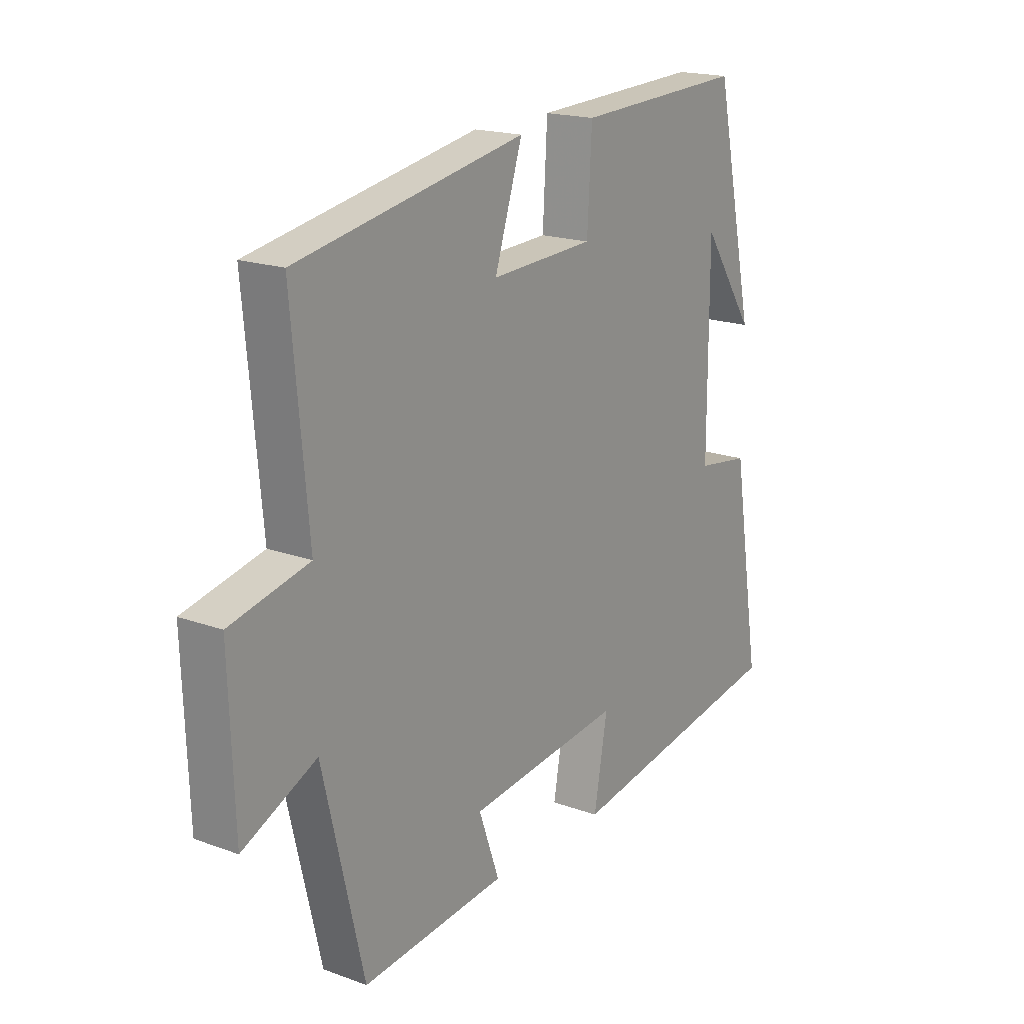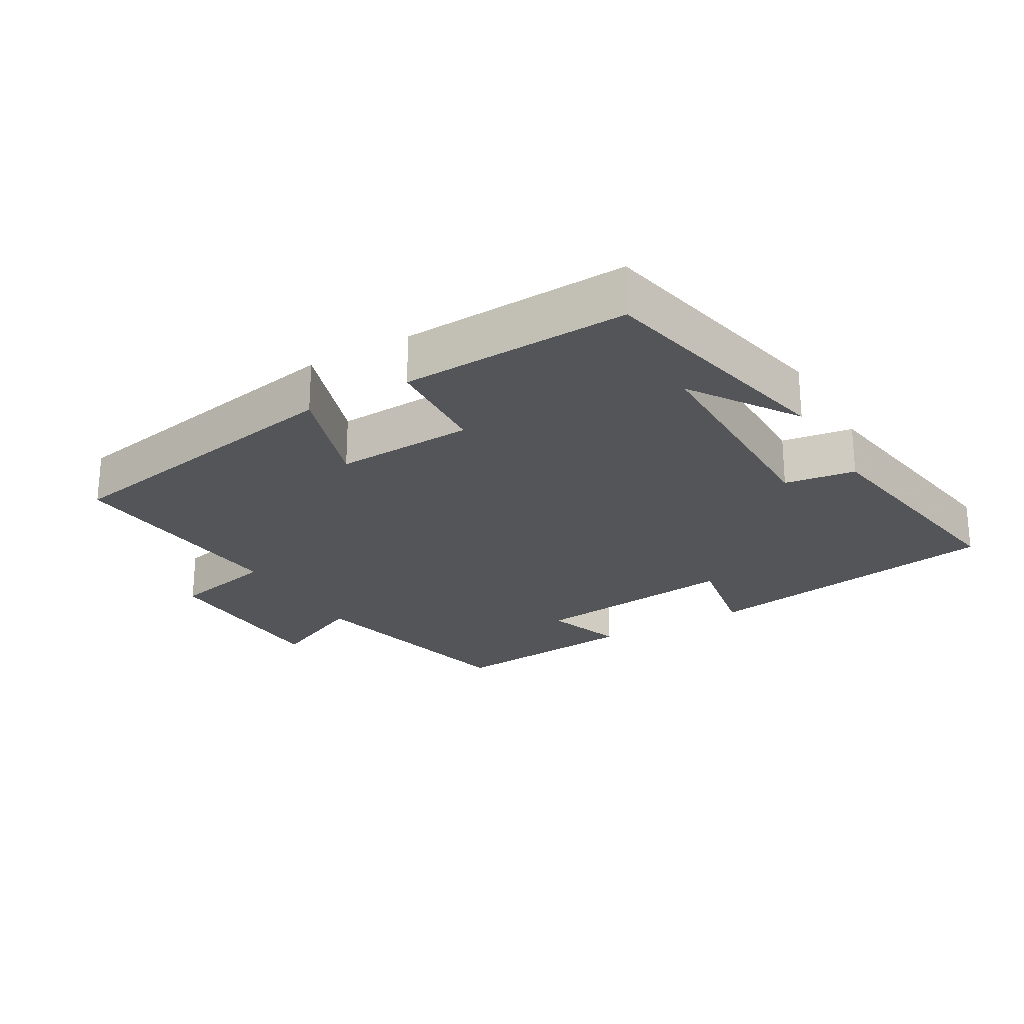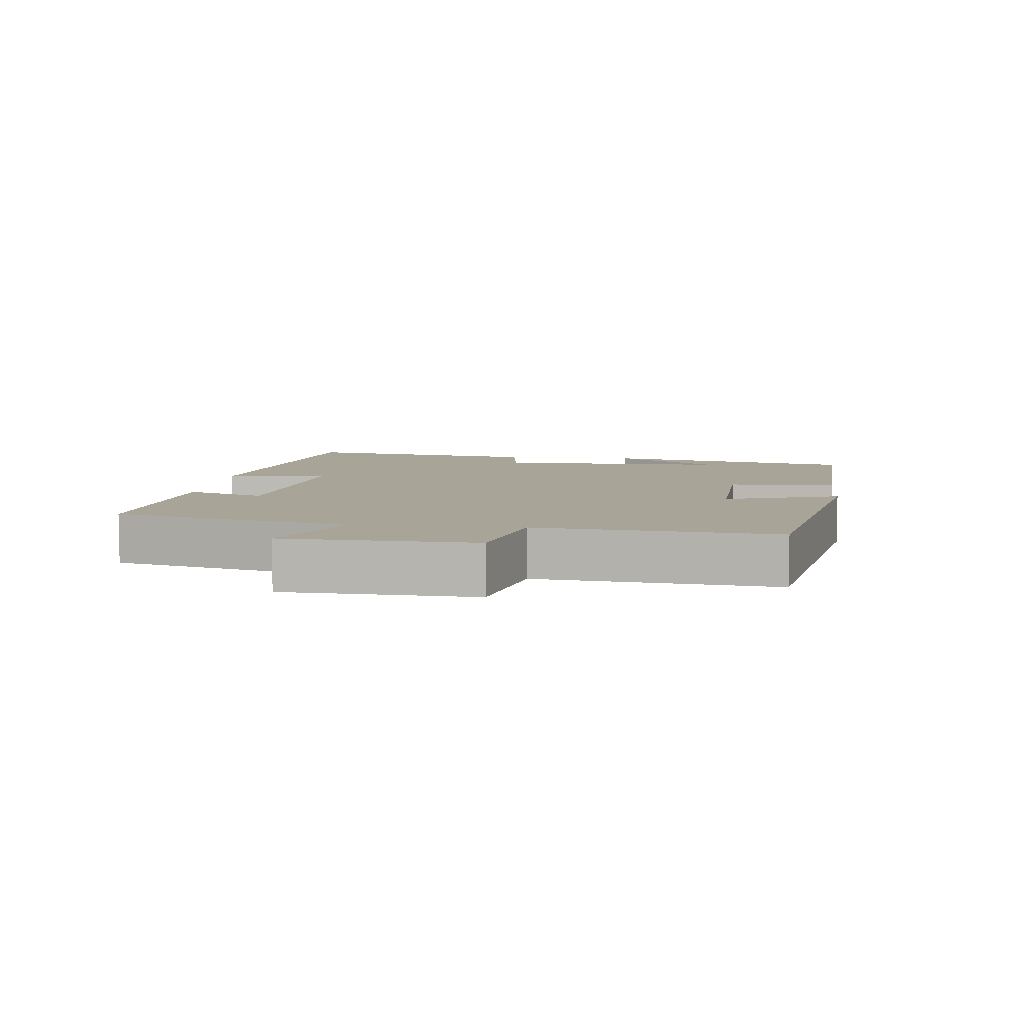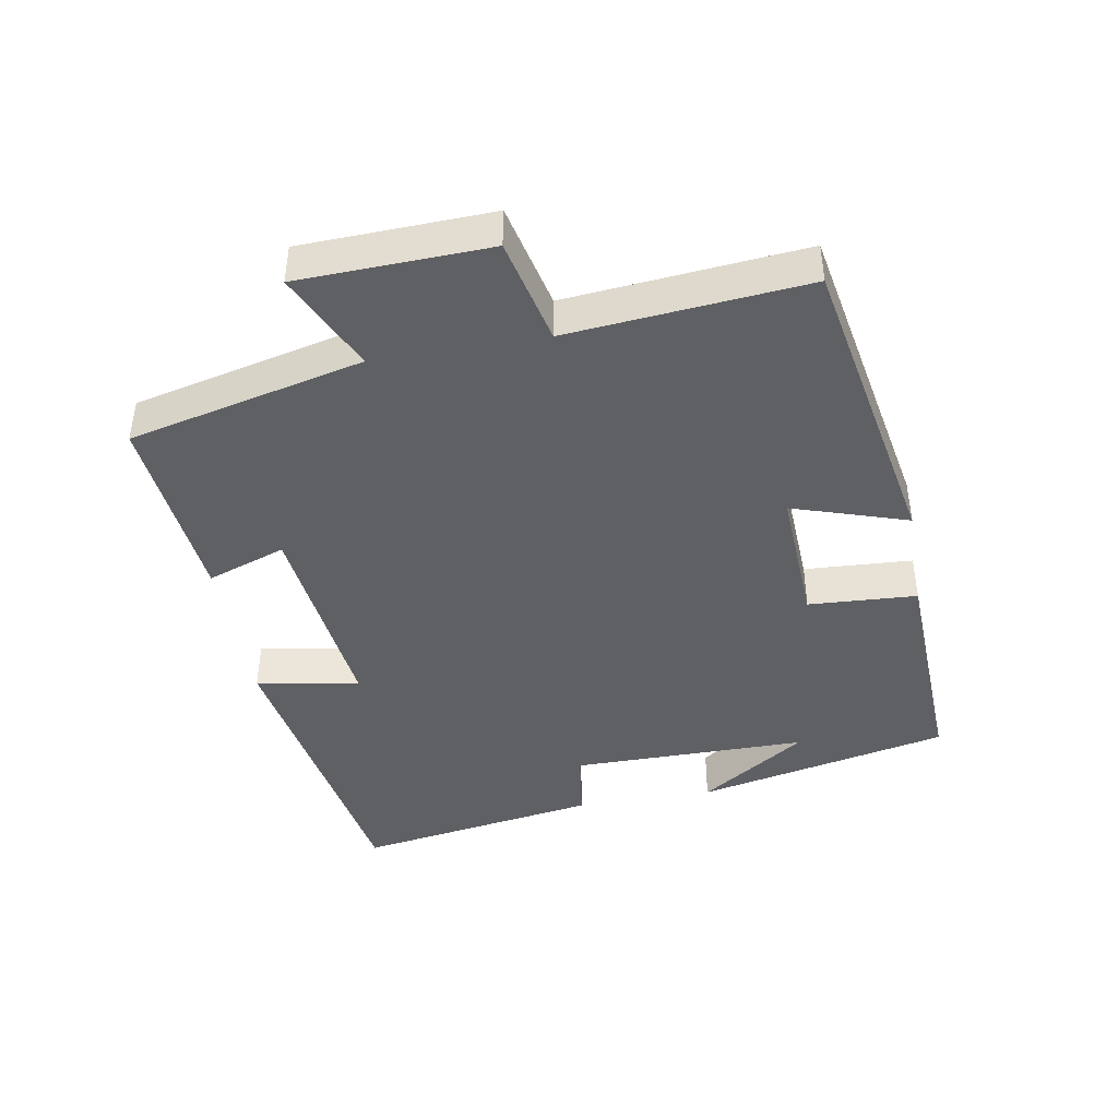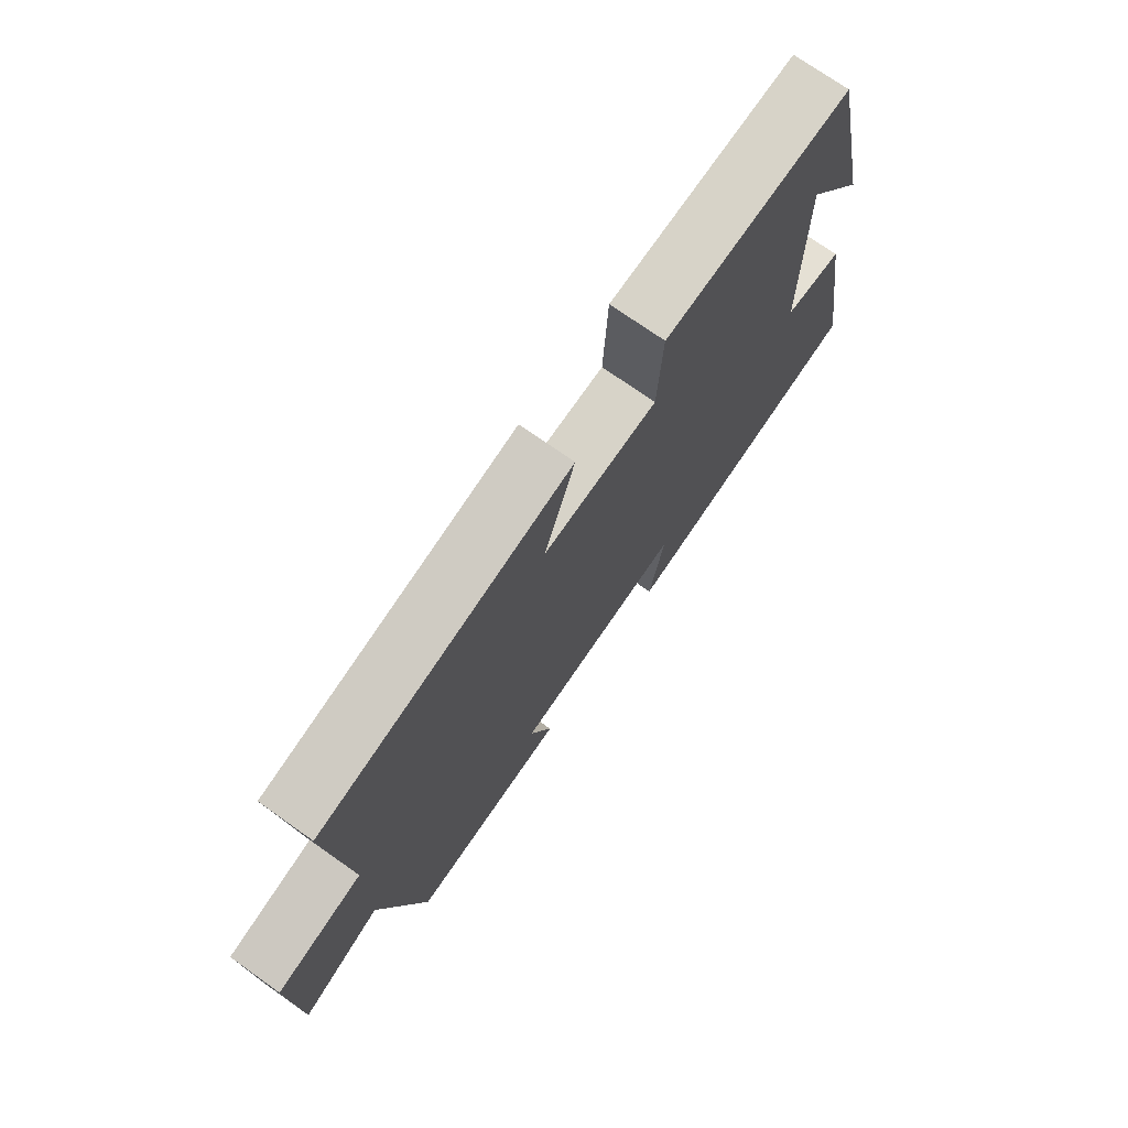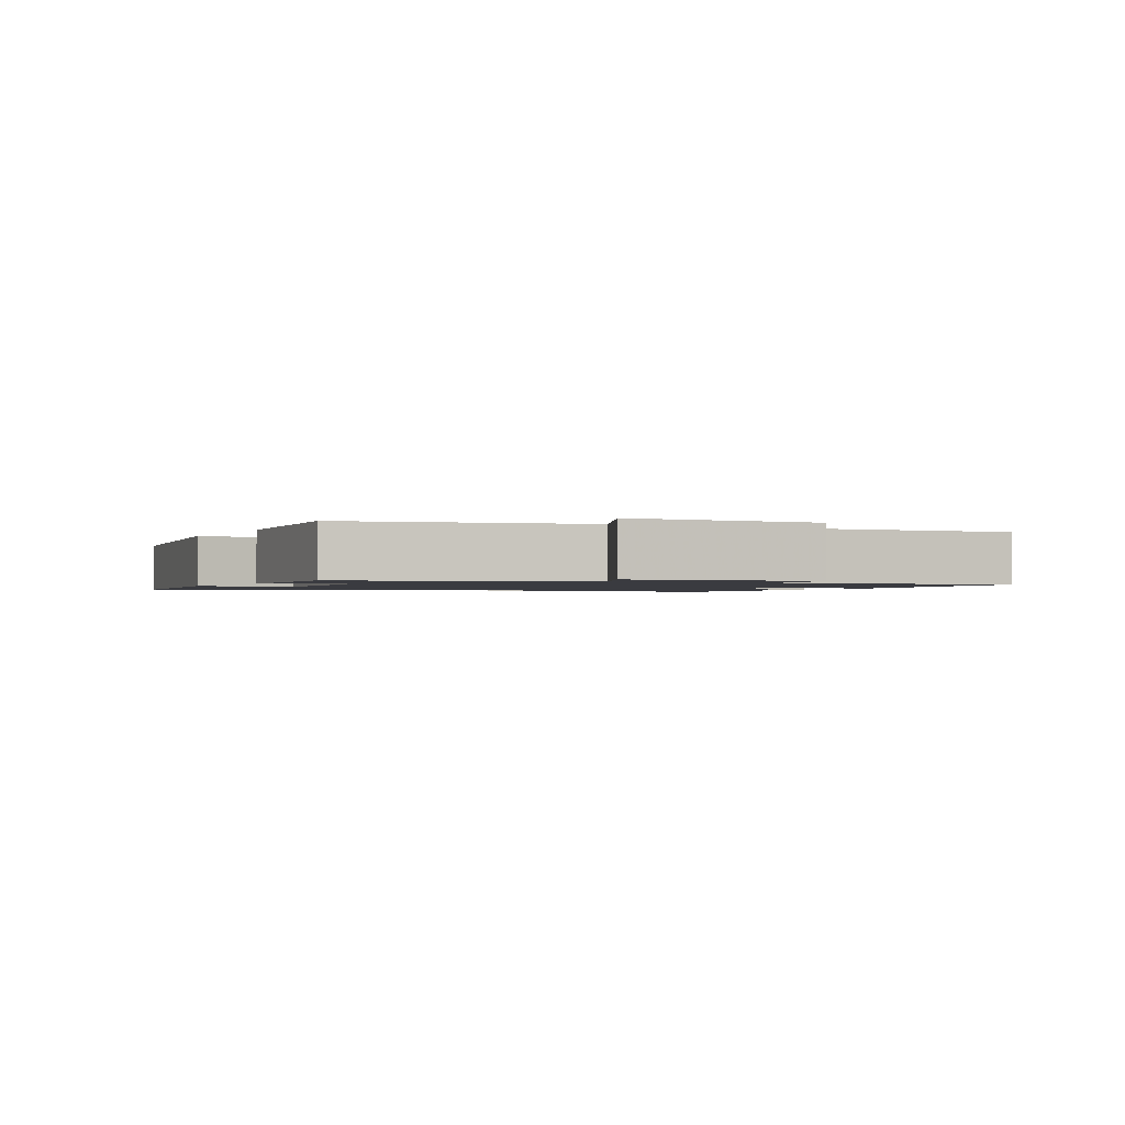
<metadata>
{"format":"obj","ext":"obj","renderer":"f3d","projection":"perspective","resolution":1024,"background":"white","views":[{"elev":18.5,"azim":-55.0,"up":"+Z"},{"elev":-24.1,"azim":30.0,"up":"+Y"},{"elev":7.0,"azim":-83.5,"up":"+Y"},{"elev":-42.9,"azim":-80.1,"up":"+Y"},{"elev":73.3,"azim":-54.8,"up":"+Z"},{"elev":-1.4,"azim":-117.9,"up":"+Y"}]}
</metadata>
<code>
v -0.532 0.07 0.415
v -0.079 0.07 0.5
v -0.134 0.07 0.33
v 0.072 0.07 0.34
v 0.081 0.07 0.5
v 0.419 0.07 0.515
v 0.5 0.07 0.141
v 0.395 0.07 0.298
v 0.395 0.07 -0.05
v 0.5 0.07 -0.065
v 0.558 0.07 -0.424
v 0.108 0.07 -0.5
v 0.135 0.07 -0.348
v -0.173 0.07 -0.384
v -0.132 0.07 -0.5
v -0.419 0.07 -0.528
v -0.5 0.07 -0.183
v -0.646 0.07 -0.251
v -0.656 0.07 0.029
v -0.5 0.07 0.065
v -0.532 0 0.415
v -0.079 0 0.5
v -0.134 0 0.33
v 0.072 0 0.34
v 0.081 0 0.5
v 0.419 0 0.515
v 0.5 0 0.141
v 0.395 0 0.298
v 0.395 0 -0.05
v 0.5 0 -0.065
v 0.558 0 -0.424
v 0.108 0 -0.5
v 0.135 0 -0.348
v -0.173 0 -0.384
v -0.132 0 -0.5
v -0.419 0 -0.528
v -0.5 0 -0.183
v -0.646 0 -0.251
v -0.656 0 0.029
v -0.5 0 0.065
f 17 18 19 20
f 15 16 17 20
f 14 15 20 1
f 13 14 1
f 10 11 12 13
f 9 10 13
f 8 9 13
f 6 7 8
f 4 5 6 8
f 3 4 8 13
f 1 2 3
f 1 3 13
f 40 39 38 37
f 40 37 36 35
f 21 40 35 34
f 21 34 33
f 33 32 31 30
f 33 30 29
f 33 29 28
f 28 27 26
f 28 26 25 24
f 33 28 24 23
f 23 22 21
f 33 23 21
f 1 21 22 2
f 2 22 23 3
f 3 23 24 4
f 4 24 25 5
f 5 25 26 6
f 6 26 27 7
f 7 27 28 8
f 8 28 29 9
f 9 29 30 10
f 10 30 31 11
f 11 31 32 12
f 12 32 33 13
f 13 33 34 14
f 14 34 35 15
f 15 35 36 16
f 16 36 37 17
f 17 37 38 18
f 18 38 39 19
f 19 39 40 20
f 20 40 21 1

</code>
